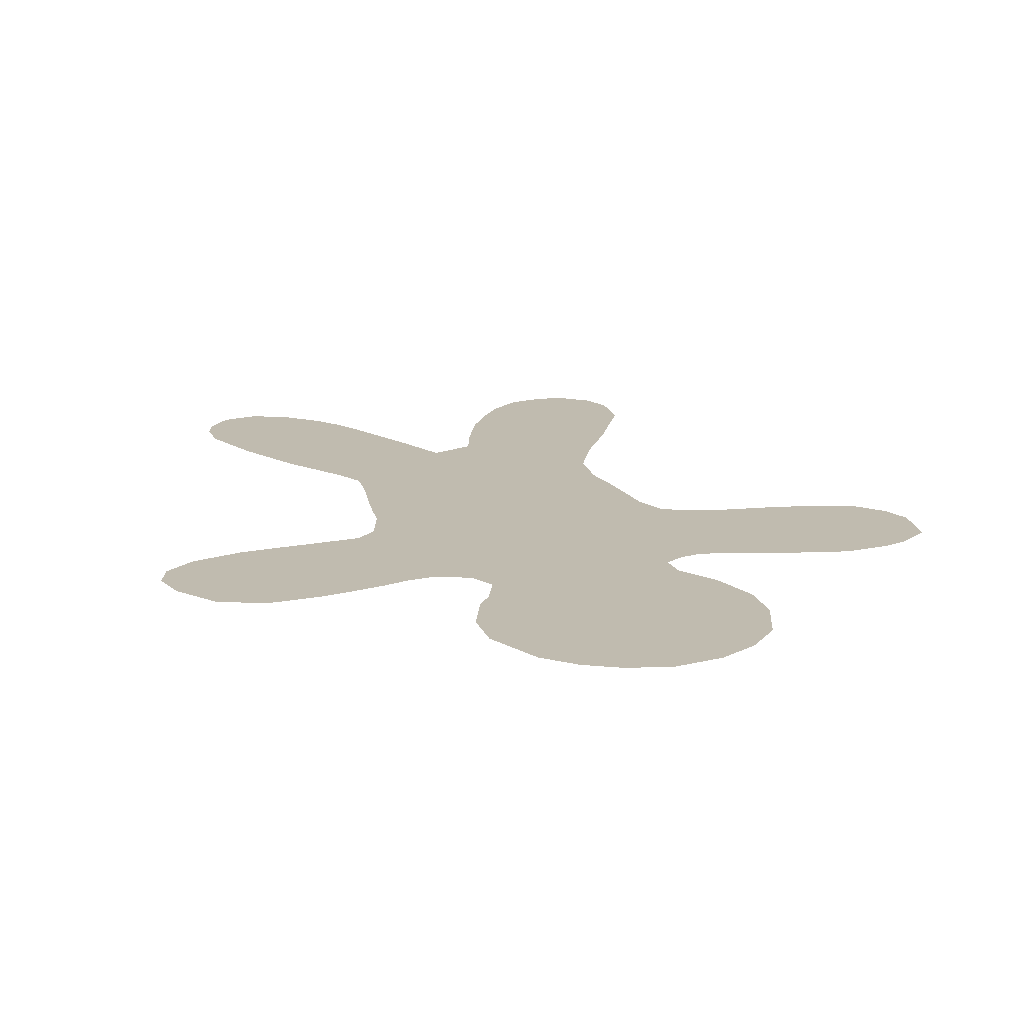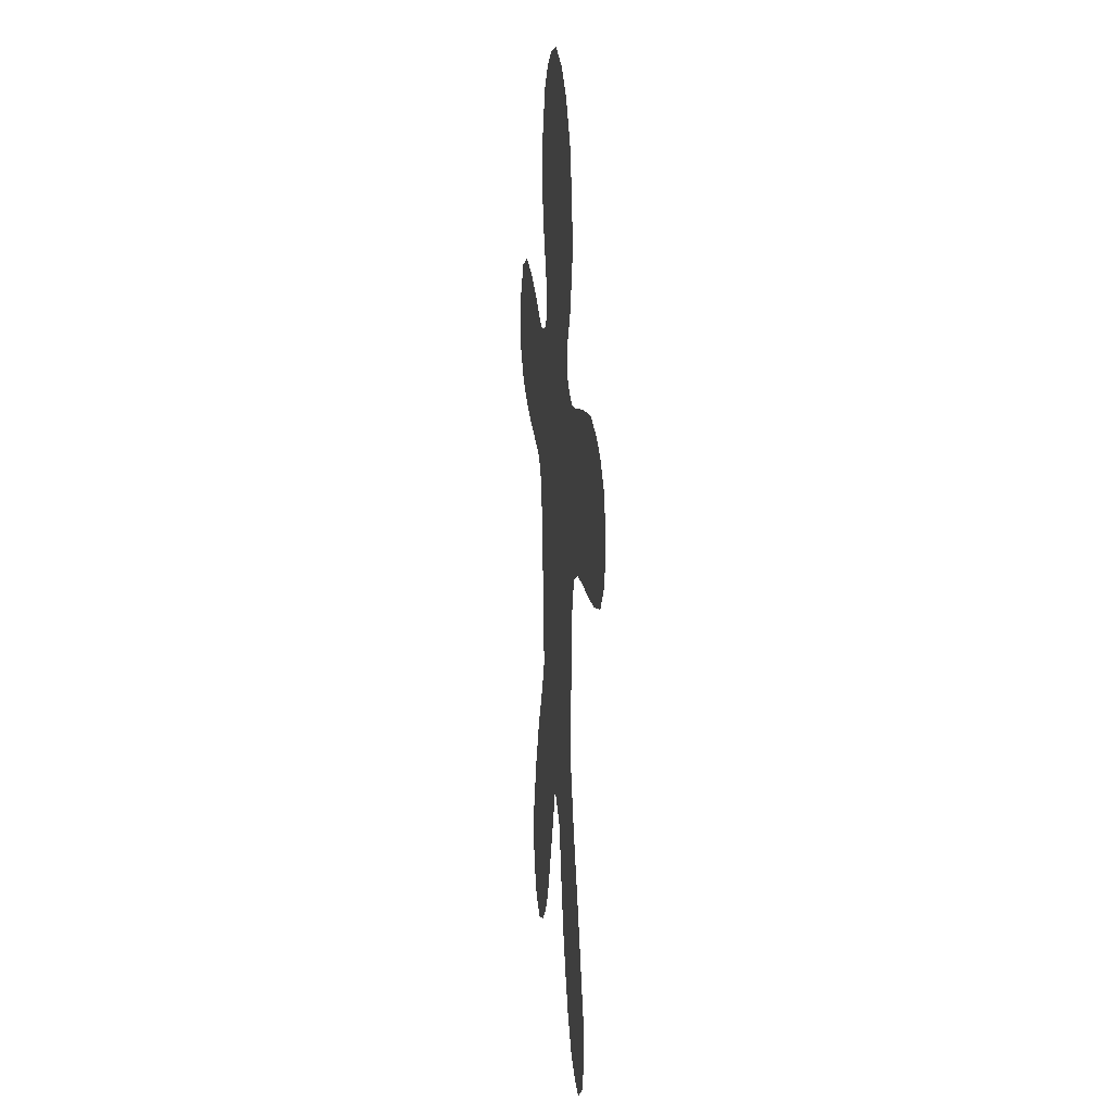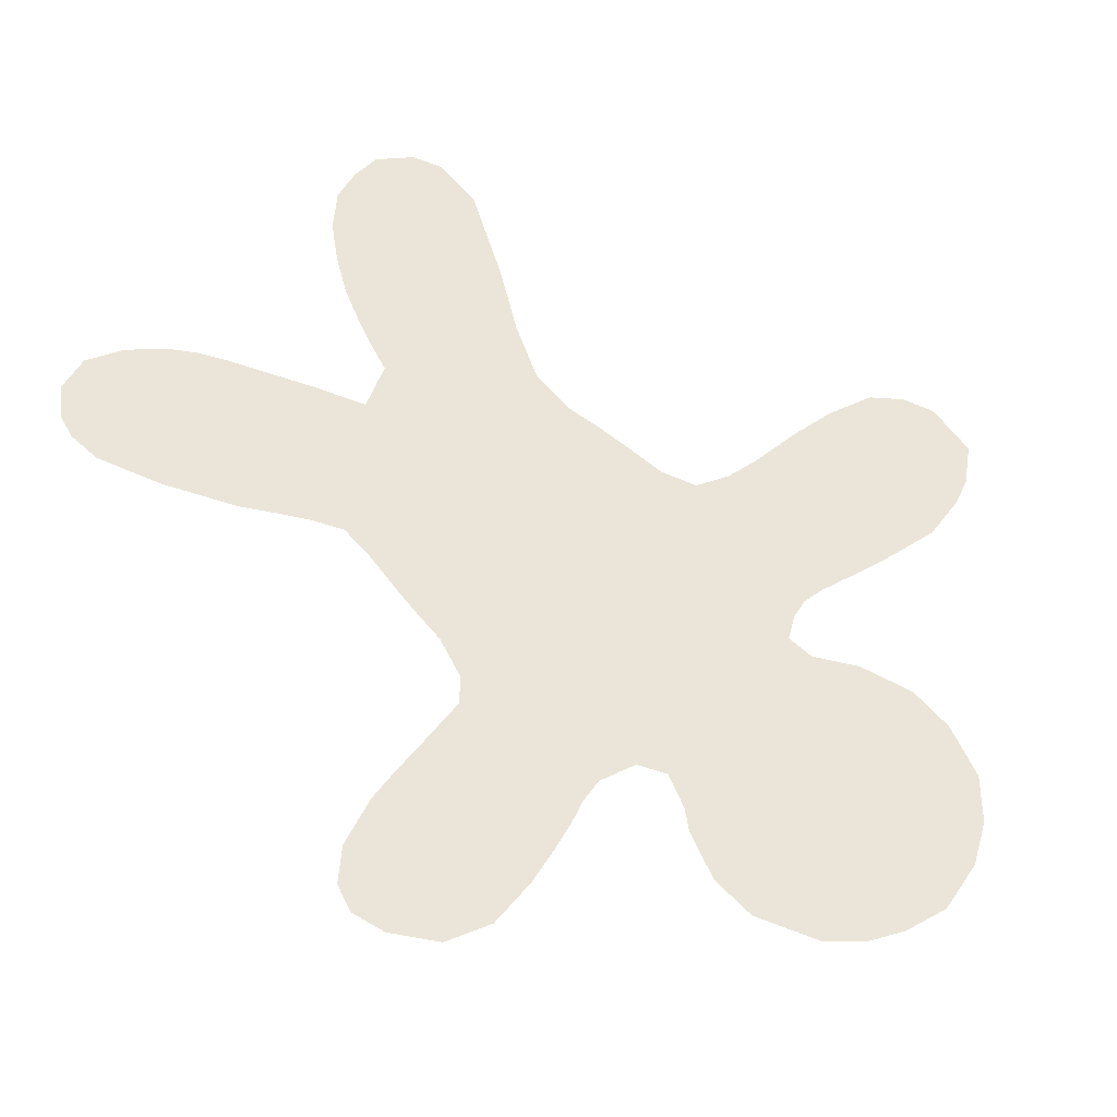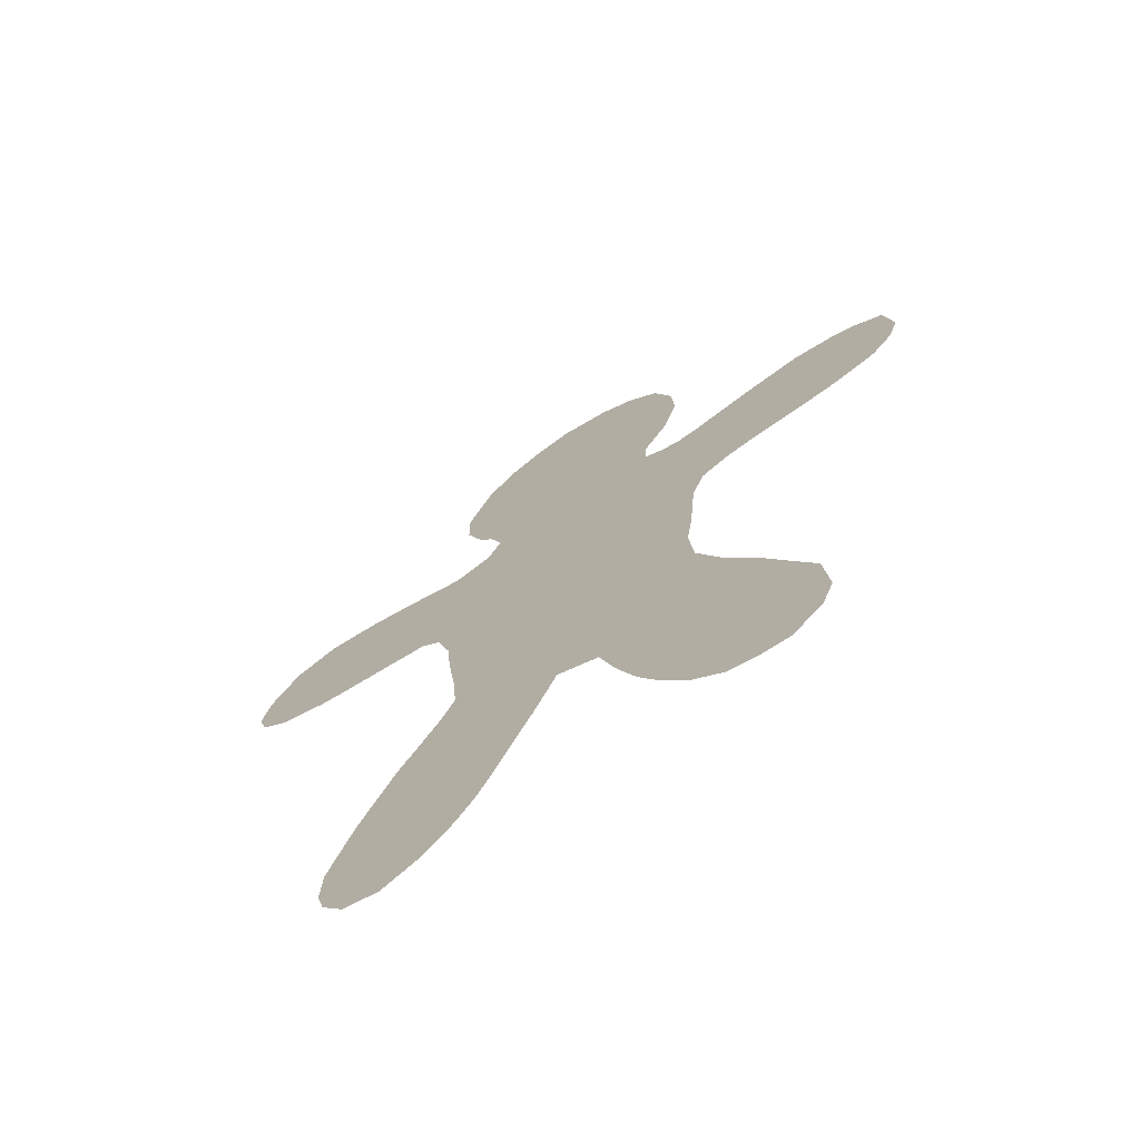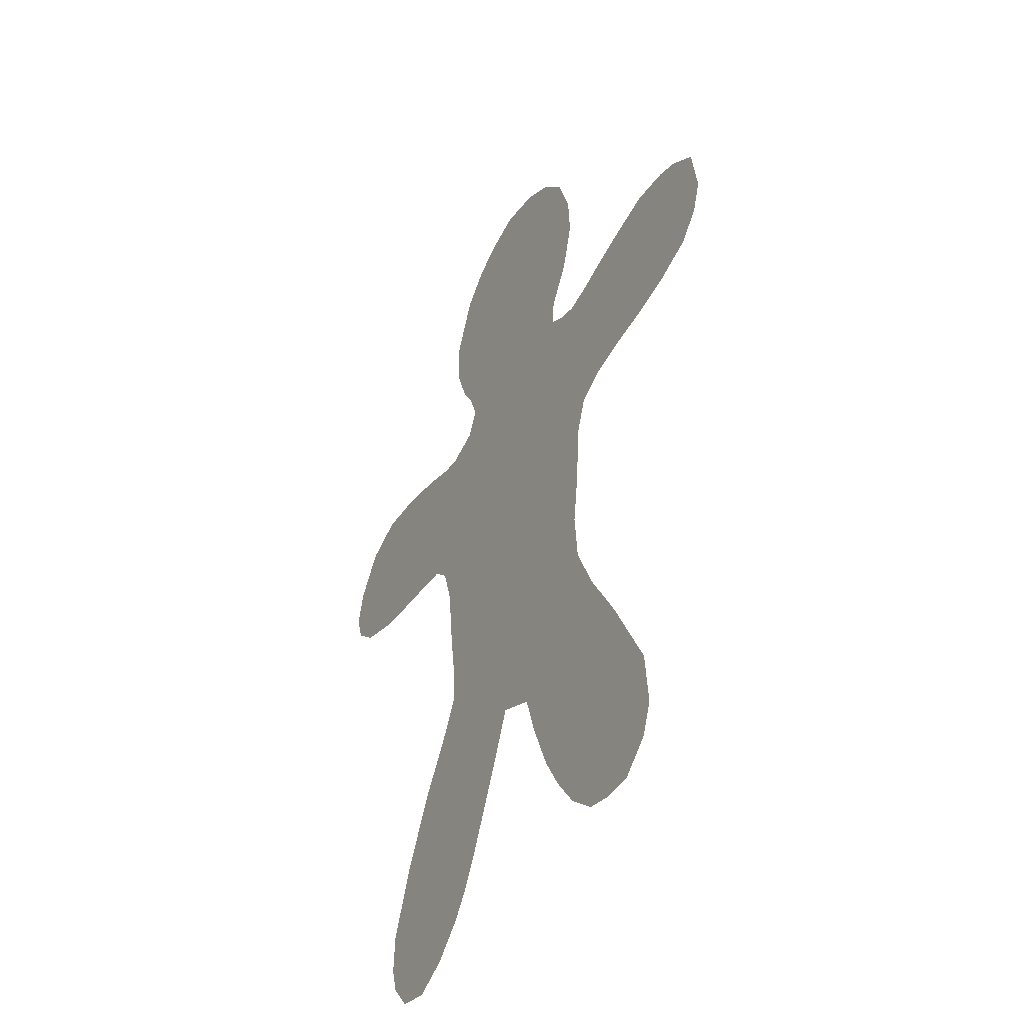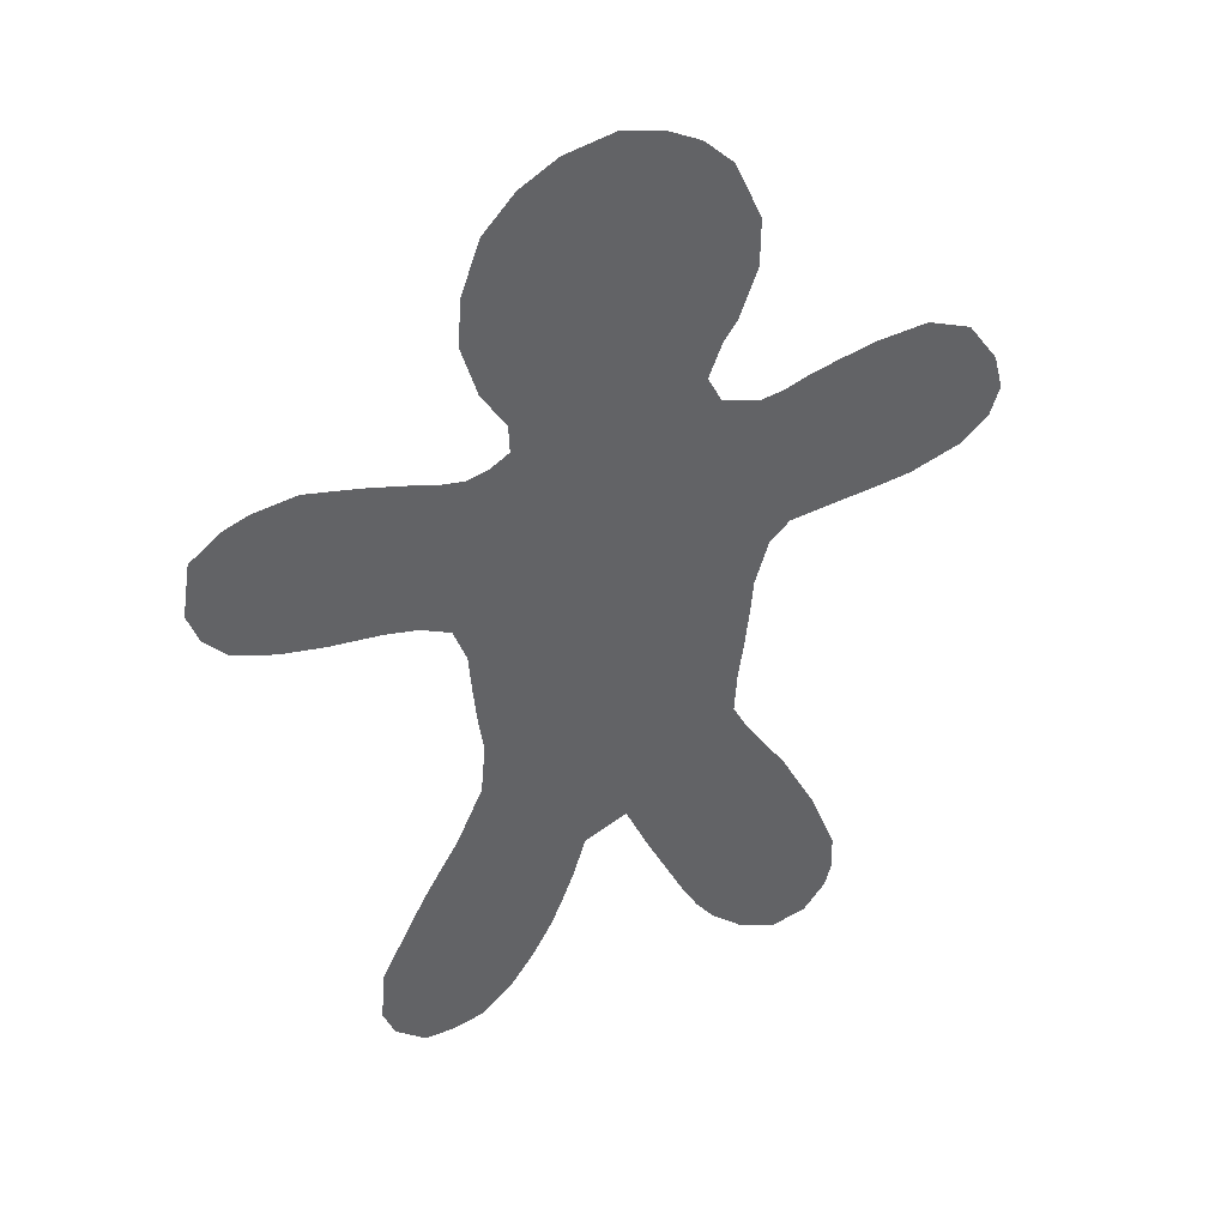
<metadata>
{"format":"obj","ext":"obj","renderer":"f3d","projection":"perspective","resolution":1024,"background":"white","views":[{"elev":15.9,"azim":163.6,"up":"+Z"},{"elev":20.2,"azim":-96.0,"up":"+Y"},{"elev":58.9,"azim":135.9,"up":"+Z"},{"elev":-71.3,"azim":-146.6,"up":"+Y"},{"elev":-43.5,"azim":-119.1,"up":"+Y"},{"elev":41.5,"azim":-24.3,"up":"+Y"}]}
</metadata>
<code>
v 0.2211 1.232 0
v 0.0242 1.388 0
v -0.08023 1.444 0
v -0.08028 1.377 0
v -0.1682 1.393 0
v -0.09693 1.283 0
v -0.2106 1.195 0
v -0.2939 1.078 0
v -0.2573 0.9554 0
v -0.1997 0.8636 0
v -0.1348 0.9548 0
v -0.1971 0.7977 0
v -0.2446 0.7689 0
v -0.2905 0.7569 0
v -0.4178 0.7868 0
v -0.509 0.8104 0
v -0.6253 0.7083 0
v -0.732 0.8202 0
v -0.7891 0.7984 0
v -0.8625 0.7422 0
v -0.7788 0.6834 0
v -0.8051 0.486 0
v -0.7022 0.5535 0
v -0.606 0.4345 0
v -0.5356 0.5646 0
v -0.3207 0.4374 0
v -0.2994 0.1999 0
v -0.29 0.1039 0
v -0.2303 0.08653 0
v 0.3383 1.086 0
v 0.2966 0.9732 0
v 0.2328 0.8462 0
v 0.2651 0.7829 0
v 0.2005 0.7726 0
v 0.2657 0.7463 0
v 0.5286 0.8033 0
v 0.7353 0.7856 0
v 0.8437 0.4852 0
v 0.438 0.4088 0
v 0.2979 0.183 0
v 0.3421 0.1014 0
v -0.04461 -0.367 0
v 0.05715 -0.321 0
v 0.1552 -0.3288 0
v 0.1105 -0.4423 0
v 0.2329 -0.4008 0
v 0.2096 -0.6481 0
v 0.3003 -0.6313 0
v 0.2449 -0.7111 0
v 0.2975 -0.7076 0
v 0.2888 -0.7696 0
v 0.3558 -0.7185 0
v 0.3635 -0.8369 0
v 0.4434 -0.7558 0
v 0.5253 -0.7862 0
v 0.5418 -0.4847 0
v 0.4536 -0.3132 0
v 0.3583 -0.1692 0
v 0.3212 -0.09771 0
v 0.2904 -0.118 0
v 0.3273 -0.00313 0
v 0.1735 -0.0846 0
v 0.05436 -0.1562 0
v -0.04106 -0.08708 0
v -0.1145 0.0573 0
v -0.1999 -0.008379 0
v -0.1459 -0.1204 0
v -0.2451 -0.2063 0
v -0.2885 -0.1031 0
v -0.3117 -0.2907 0
v -0.2429 -0.3183 0
v -0.331 -0.3888 0
v -0.1452 -0.2907 0
v -0.1117 -0.3841 0
v -0.04421 -0.2237 0
v 0.1359 -0.2284 0
v 0.2393 -0.2515 0
v 0.3481 -0.2426 0
v 0.3393 -0.3576 0
v 0.2247 -0.5293 0
v 0.4333 -0.4424 0
v 0.3286 -0.4952 0
v 0.4412 -0.6096 0
v 0.5239 -0.7051 0
v -0.1019 -0.5334 0
v -0.07508 -0.4637 0
v -0.1819 -0.4149 0
v -0.2516 -0.633 0
v -0.3726 -0.6228 0
v -0.4801 -0.6318 0
v -0.5444 -0.5933 0
v -0.4384 -0.3869 0
v -0.2653 -0.5254 0
v -0.4872 -0.4827 0
v -0.4405 -0.7366 0
v -0.3807 -0.8018 0
v -0.3108 -0.7272 0
v -0.1788 -0.6878 0
v -0.1307 -0.6021 0
v -0.2314 -0.08393 0
v -0.2 0.1478 0
v 0.2724 0.1097 0
v 0.1845 0.1315 0
v 0.1313 0.3191 0
v 0.01246 0.1848 0
v -0.0156 0.3456 0
v -0.1559 0.2475 0
v -0.1314 0.4059 0
v -0.2217 0.5104 0
v -0.1171 0.4945 0
v -0.08368 0.5871 0
v -0.03156 0.4743 0
v 0.07694 0.5707 0
v 0.08142 0.4421 0
v 0.2461 0.5005 0
v 0.3598 0.4668 0
v 0.3427 0.41 0
v 0.4125 0.5479 0
v 0.516 0.6013 0
v 0.5104 0.5086 0
v 0.6284 0.5611 0
v 0.7462 0.56 0
v 0.7279 0.4462 0
v 0.6391 0.6922 0
v 0.745 0.6873 0
v 0.8402 0.5861 0
v 0.7895 0.5194 0
v 0.6177 0.8243 0
v 0.5655 0.6959 0
v 0.4633 0.6933 0
v 0.3541 0.6559 0
v 0.2468 0.6749 0
v 0.1762 0.6081 0
v 0.135 0.6861 0
v 0.01519 0.6968 0
v -0.1908 0.635 0
v -0.1169 0.7283 0
v -0.2377 0.7194 0
v -0.2941 0.6295 0
v -0.3298 0.7198 0
v -0.3954 0.6616 0
v -0.4523 0.6119 0
v -0.4892 0.6906 0
v -0.3891 0.5308 0
v -0.2465 0.3633 0
v -0.252 0.2757 0
v -0.1096 0.8464 0
v -0.1603 0.8656 0
v -0.0144 0.8153 0
v 0.09419 0.7934 0
v 0.0652 0.9108 0
v 0.1637 0.8787 0
v 0.2286 0.9424 0
v 0.161 1.007 0
v 0.2537 1.024 0
v 0.244 1.112 0
v 0.02117 1.054 0
v -0.2047 1.025 0
v -0.133 1.112 0
v -0.03448 0.9164 0
v -0.01132 1.193 0
v 0.04611 1.297 0
v 0.106 1.217 0
v 0.1507 1.124 0
v 0.2788 0.3099 0
v 0.265 0.02281 0
v 0.04489 0.007622 0
v 0.3395 1.197 0
v -0.287 1.189 0
v -0.3435 0.7649 0
v -0.6304 0.8353 0
v -0.8826 0.6158 0
v -0.706 0.4519 0
v -0.4847 0.4227 0
v -0.4087 0.4081 0
v -0.3373 0.3742 0
v -0.3065 0.2919 0
v -0.8582 0.5456 0
v 0.2639 0.9255 0
v 0.3503 0.7548 0
v 0.4053 0.7641 0
v 0.4613 0.7844 0
v 0.7374 0.8364 0
v 0.8411 0.7944 0
v 0.9117 0.6951 0
v 0.9336 0.6115 0
v 0.9119 0.5444 0
v 0.6477 0.4342 0
v 0.5573 0.4238 0
v 0.3907 0.3642 0
v 0.3516 0.1847 0
v 0.3582 0.2609 0
v 0.1662 -0.5583 0
v 0.4506 -0.8782 0
v 0.5376 -0.8567 0
v 0.5897 -0.7909 0
v 0.6067 -0.7307 0
v 0.6027 -0.6434 0
v 0.4952 -0.3942 0
v 0.4076 -0.2458 0
v -0.5558 -0.7236 0
v -0.5282 -0.7942 0
v -0.4556 -0.8549 0
v -0.3838 -0.8542 0
v -0.3129 -0.836 0
v -0.2384 -0.7722 0
v -0.3894 -0.3029 0
v -0.3499 -0.2372 0
v -0.2777 0.01862 0
v -0.2423 1.313 0
v 0.03763 1.468 0
v 0.1345 1.443 0
v 0.2086 1.404 0
v 0.2776 1.337 0
f 213 1 214
f 211 2 212
f 3 2 211
f 3 4 2
f 5 4 3
f 4 5 6
f 210 6 5
f 210 7 6
f 7 169 8
f 10 11 9
f 12 148 10
f 140 170 15
f 178 21 172
f 178 23 21
f 22 173 23
f 173 24 23
f 144 175 26
f 146 145 177
f 145 176 177
f 29 27 28
f 31 155 153
f 153 179 31
f 153 32 179
f 152 34 32
f 32 34 33
f 38 126 127
f 38 187 126
f 187 186 126
f 165 190 117
f 45 44 43
f 45 46 44
f 47 80 193
f 47 48 80
f 49 48 47
f 49 50 48
f 51 50 49
f 51 52 50
f 53 54 52
f 53 194 54
f 197 55 196
f 55 195 196
f 197 84 55
f 59 60 58
f 59 61 60
f 60 166 62
f 60 61 166
f 62 167 63
f 167 64 63
f 65 64 167
f 100 66 209
f 209 66 29
f 100 67 66
f 100 68 67
f 100 69 68
f 70 71 68
f 70 72 71
f 70 207 72
f 71 73 68
f 73 75 67
f 75 43 63
f 43 76 63
f 77 79 78
f 46 79 77
f 82 46 80
f 82 79 46
f 81 79 82
f 81 82 83
f 83 84 198
f 54 84 83
f 83 198 56
f 48 83 82
f 48 82 80
f 44 77 76
f 44 46 77
f 87 74 73
f 85 87 93
f 85 86 87
f 74 87 86
f 88 93 89
f 94 89 93
f 94 90 89
f 90 94 91
f 72 93 87
f 72 94 93
f 92 72 207
f 92 94 72
f 95 201 202
f 99 88 98
f 97 95 96
f 95 90 201
f 95 89 90
f 97 89 95
f 97 88 89
f 97 98 88
f 99 93 88
f 99 85 93
f 87 73 71
f 72 87 71
f 68 73 67
f 66 65 29
f 101 29 65
f 101 27 29
f 105 167 103
f 105 104 106
f 105 103 104
f 107 106 108
f 107 105 106
f 107 108 145
f 145 108 109
f 111 109 110
f 110 112 111
f 113 114 115
f 113 112 114
f 113 111 112
f 115 117 116
f 116 118 115
f 118 120 119
f 120 121 119
f 123 122 121
f 121 125 124
f 121 122 125
f 122 126 125
f 122 127 126
f 124 125 128
f 129 128 36
f 129 124 128
f 121 124 129
f 119 129 130
f 119 121 129
f 118 130 131
f 118 119 130
f 115 131 132
f 115 118 131
f 133 132 134
f 133 115 132
f 113 135 111
f 113 134 135
f 113 133 134
f 111 135 137
f 111 137 136
f 136 137 138
f 139 138 140
f 139 136 138
f 141 139 140
f 142 141 143
f 25 142 143
f 17 25 143
f 23 17 21
f 23 25 17
f 142 144 141
f 144 139 141
f 144 109 139
f 109 136 139
f 12 137 147
f 12 138 137
f 12 13 138
f 11 148 147
f 150 151 149
f 150 152 151
f 153 154 152
f 153 155 154
f 155 156 154
f 157 154 164
f 157 159 11
f 11 159 158
f 158 159 8
f 11 160 157
f 161 163 162
f 162 213 2
f 6 162 2
f 6 161 162
f 157 161 159
f 157 163 161
f 160 151 157
f 163 157 164
f 156 164 154
f 156 1 164
f 151 154 157
f 151 152 154
f 149 151 160
f 147 149 160
f 11 147 160
f 111 136 109
f 137 149 147
f 137 135 149
f 135 150 149
f 135 134 150
f 34 132 35
f 34 134 132
f 34 150 134
f 165 117 115
f 104 165 115
f 113 115 133
f 101 65 107
f 107 146 27
f 107 145 146
f 108 110 109
f 108 112 110
f 108 106 112
f 106 114 112
f 106 104 114
f 104 115 114
f 103 165 104
f 103 40 165
f 102 40 103
f 102 41 40
f 102 166 41
f 102 103 166
f 62 103 167
f 65 105 107
f 65 167 105
f 101 107 27
f 67 65 66
f 67 64 65
f 67 75 64
f 75 63 64
f 62 166 103
f 63 76 62
f 76 77 62
f 61 41 166
f 60 78 58
f 60 77 78
f 60 62 77
f 200 58 78
f 57 78 79
f 57 200 78
f 57 81 199
f 57 79 81
f 56 199 81
f 56 81 83
f 84 54 55
f 52 83 48
f 52 54 83
f 51 53 52
f 50 52 48
f 80 46 45
f 44 76 43
f 43 75 42
f 42 73 74
f 42 75 73
f 165 192 190
f 39 116 117
f 39 118 116
f 39 120 118
f 189 121 120
f 189 188 121
f 188 123 121
f 127 122 123
f 125 126 185
f 125 37 128
f 36 130 129
f 36 182 130
f 181 130 182
f 181 131 130
f 180 131 181
f 180 132 131
f 35 132 180
f 34 35 33
f 34 152 150
f 153 152 32
f 155 30 156
f 30 168 156
f 145 109 26
f 26 109 144
f 25 144 142
f 23 24 25
f 178 22 23
f 20 21 19
f 19 21 18
f 18 21 17
f 16 143 15
f 16 17 143
f 15 141 140
f 15 143 141
f 14 138 13
f 14 140 138
f 148 11 10
f 12 147 148
f 9 11 158
f 9 158 8
f 7 8 159
f 7 159 6
f 6 159 161
f 4 6 2
f 2 213 212
f 213 163 1
f 213 162 163
f 1 156 168
f 1 163 164
f 170 140 14
f 171 17 16
f 171 18 17
f 172 21 20
f 174 25 24
f 174 144 25
f 174 175 144
f 176 26 175
f 176 145 26
f 33 35 180
f 183 128 37
f 184 37 125
f 183 37 184
f 184 125 185
f 185 126 186
f 38 127 123
f 117 190 39
f 42 74 86
f 80 45 193
f 194 55 54
f 195 55 194
f 198 84 197
f 203 96 95
f 204 96 203
f 204 205 96
f 205 97 96
f 206 97 205
f 206 98 97
f 203 95 202
f 91 201 90
f 208 70 68
f 208 207 70
f 208 68 69
f 40 41 191
f 191 192 40
f 192 165 40
f 189 120 39
f 155 31 30
f 69 100 209
f 209 29 28
f 27 146 177
f 169 7 210
f 168 214 1

</code>
